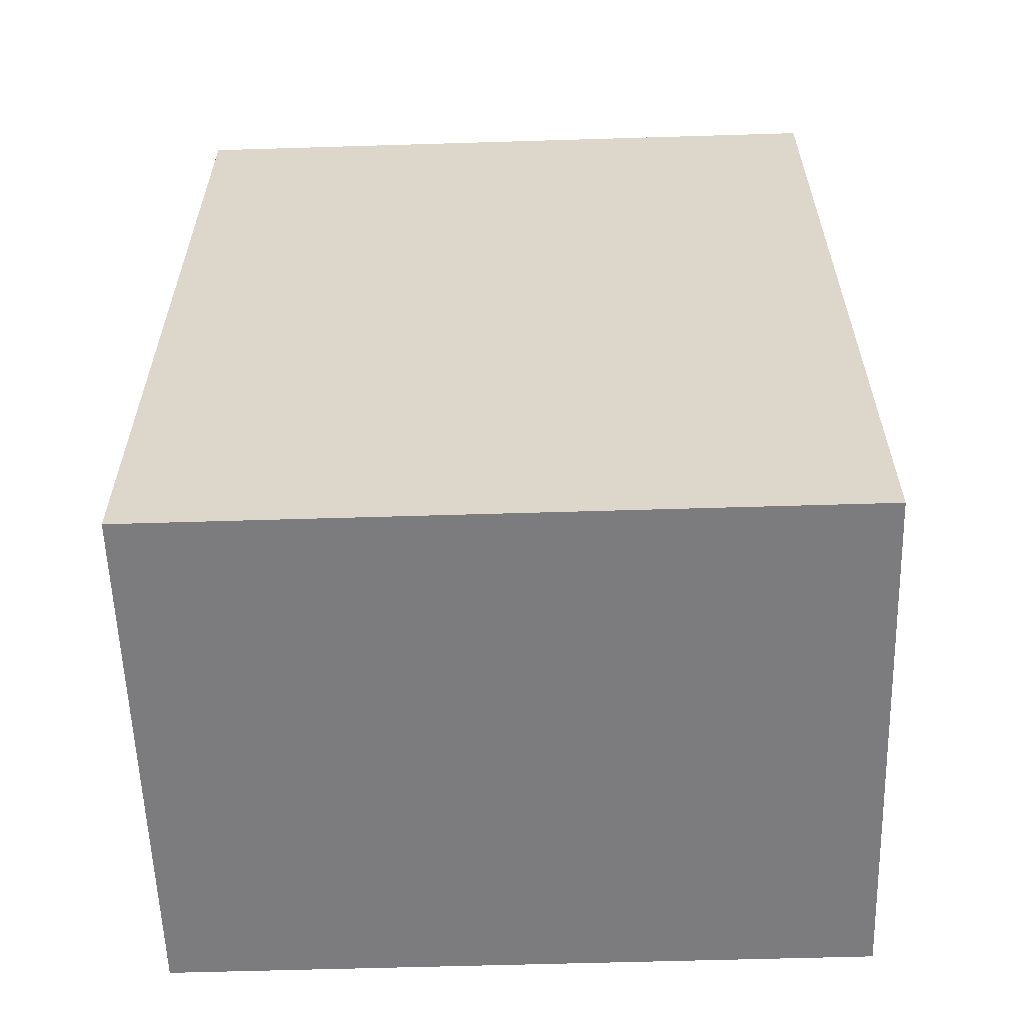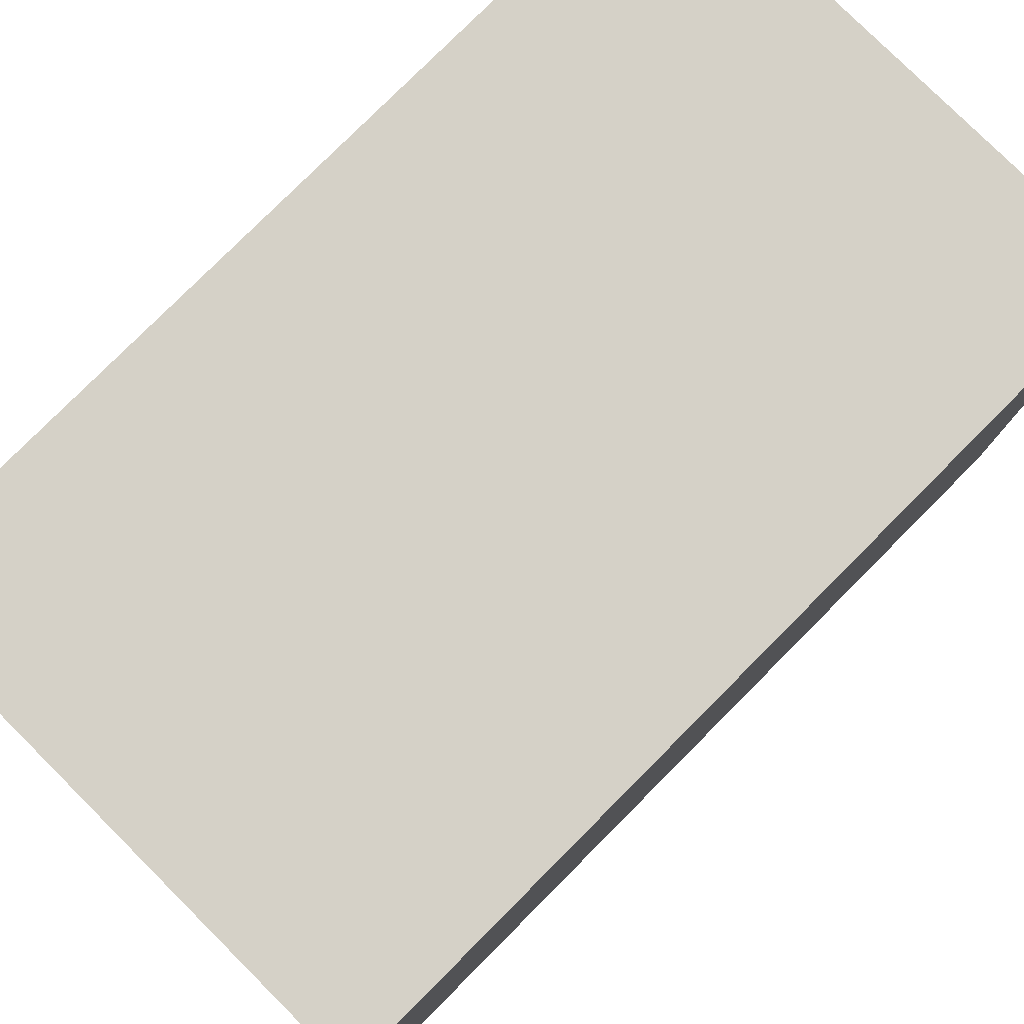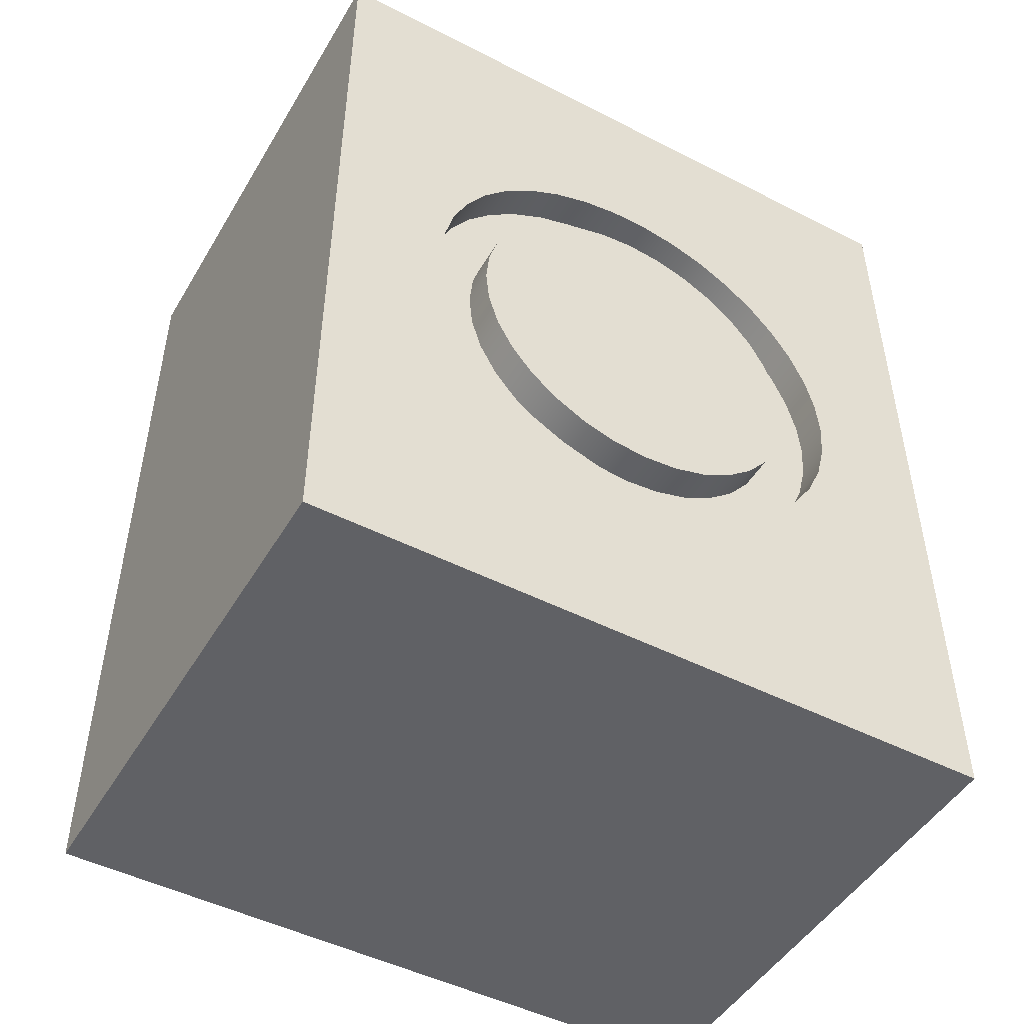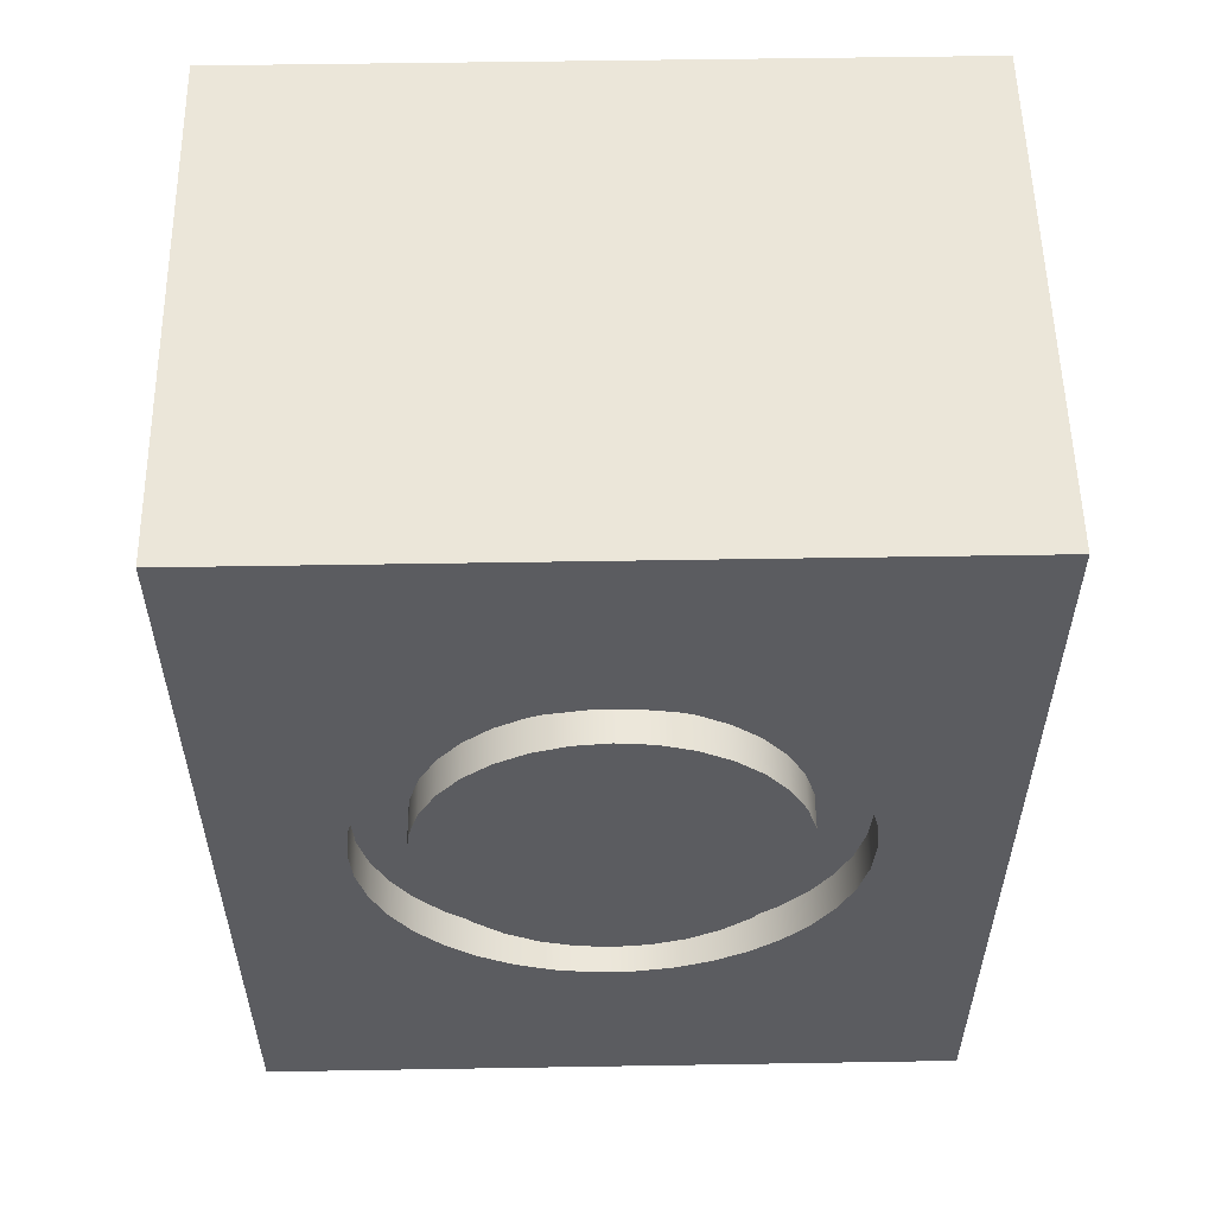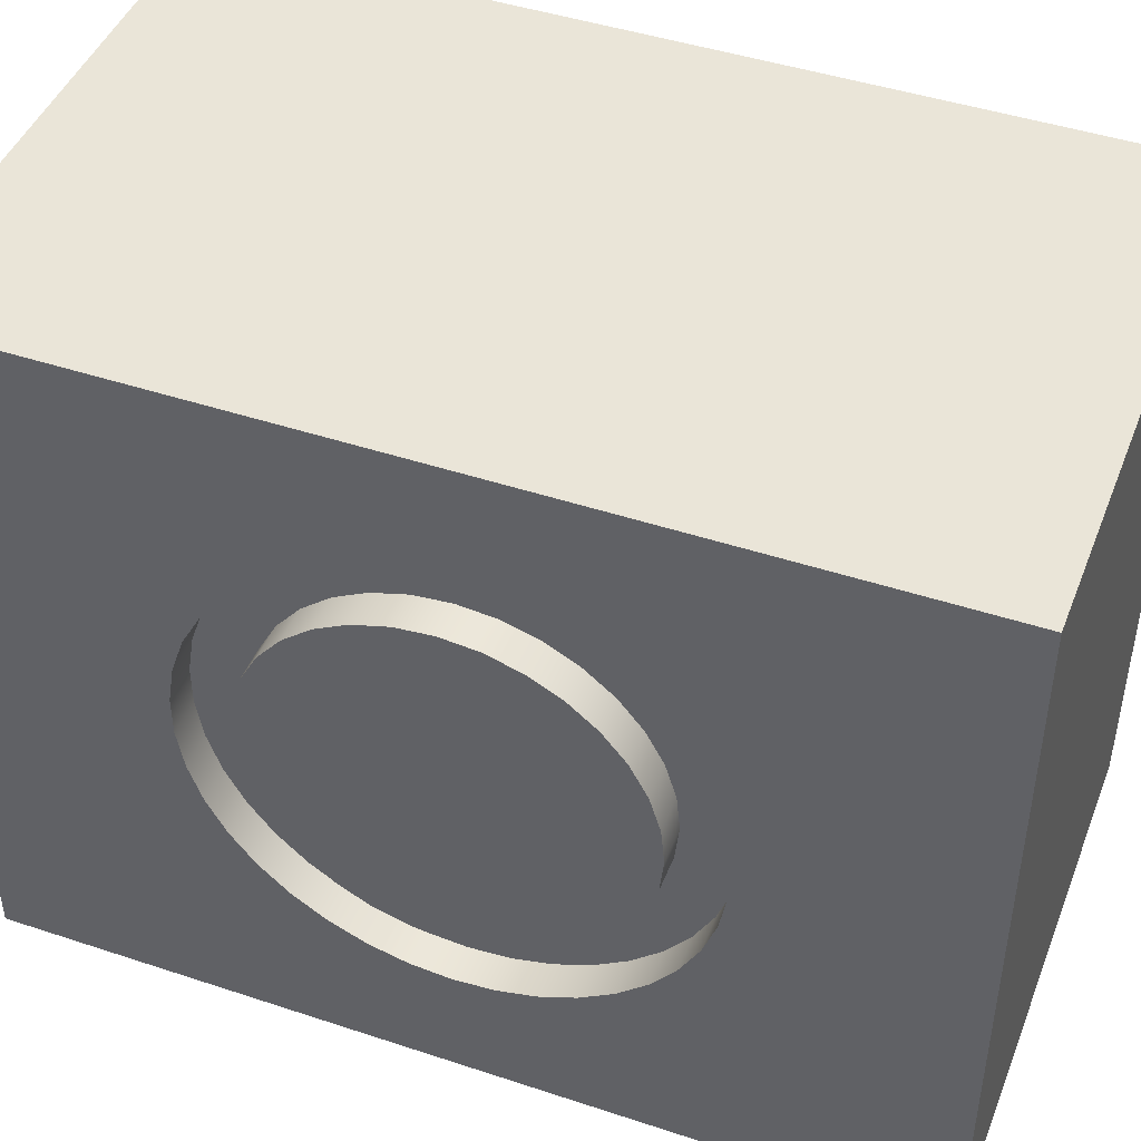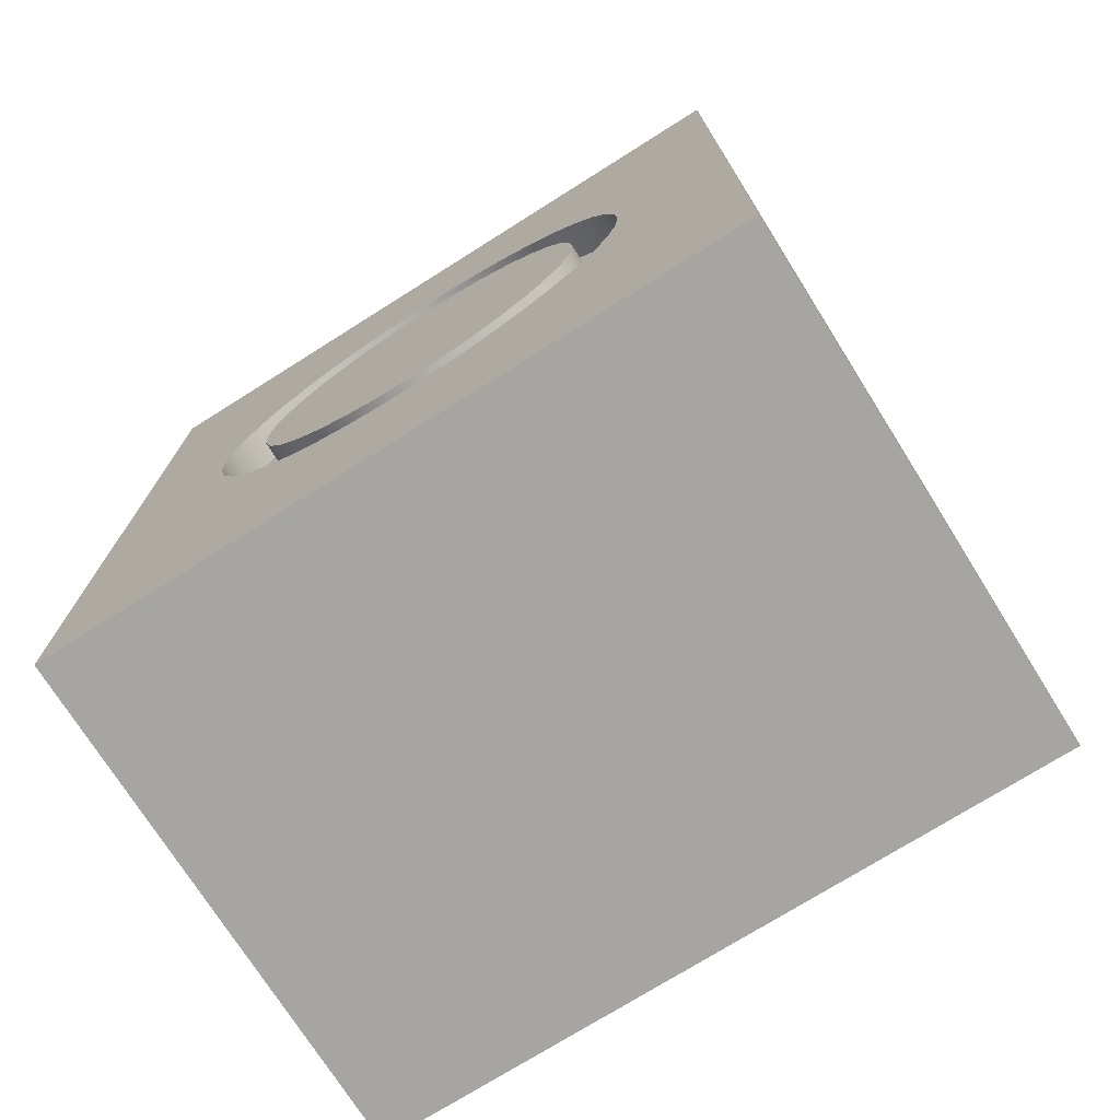
<metadata>
{"format":"obj","ext":"obj","renderer":"f3d","projection":"perspective","resolution":1024,"background":"white","views":[{"elev":-58.9,"azim":-88.2,"up":"+Z"},{"elev":79.3,"azim":-135.1,"up":"+Y"},{"elev":-48.3,"azim":60.3,"up":"+Z"},{"elev":55.2,"azim":89.0,"up":"+Z"},{"elev":45.4,"azim":110.9,"up":"+Y"},{"elev":-73.9,"azim":122.2,"up":"+Z"}]}
</metadata>
<code>
v  -15 20 0
v  -15 20 0
v  -15 20 0
v  -15 -20 0
v  -15 -20 0
v  -15 -20 0
v  15 -20 0
v  15 -20 0
v  15 -20 0
v  15 20 0
v  15 20 0
v  15 20 0
v  -15 20 50
v  -15 20 50
v  -15 20 50
v  15 20 50
v  15 20 50
v  15 20 50
v  15 -20 50
v  15 -20 50
v  15 -20 50
v  -15 -20 50
v  -15 -20 50
v  -15 -20 50
v  15 13.23 25.23
v  15 13.23 25.23
v  15 13.23 25.23
v  15 13.05 27.41
v  15 13.05 27.41
v  15 12.51 29.53
v  15 12.51 29.53
v  15 11.63 31.53
v  15 11.63 31.53
v  15 10.44 33.36
v  15 10.44 33.36
v  15 8.96 34.96
v  15 8.96 34.96
v  15 7.236 36.31
v  15 7.236 36.31
v  15 5.314 37.35
v  15 5.314 37.35
v  15 3.248 38.06
v  15 3.248 38.06
v  15 1.092 38.42
v  15 1.092 38.42
v  15 -1.092 38.42
v  15 -1.092 38.42
v  15 -3.248 38.06
v  15 -3.248 38.06
v  15 -5.314 37.35
v  15 -5.314 37.35
v  15 -7.236 36.31
v  15 -7.236 36.31
v  15 -8.96 34.96
v  15 -8.96 34.96
v  15 -10.44 33.36
v  15 -10.44 33.36
v  15 -11.63 31.53
v  15 -11.63 31.53
v  15 -12.51 29.53
v  15 -12.51 29.53
v  15 -13.05 27.41
v  15 -13.05 27.41
v  15 -13.23 25.23
v  15 -13.23 25.23
v  15 -13.23 25.23
v  15 -13.05 23.06
v  15 -13.05 23.06
v  15 -12.51 20.94
v  15 -12.51 20.94
v  15 -11.63 18.94
v  15 -11.63 18.94
v  15 -10.44 17.11
v  15 -10.44 17.11
v  15 -8.96 15.5
v  15 -8.96 15.5
v  15 -7.236 14.16
v  15 -7.236 14.16
v  15 -5.314 13.12
v  15 -5.314 13.12
v  15 -3.248 12.41
v  15 -3.248 12.41
v  15 -1.092 12.05
v  15 -1.092 12.05
v  15 1.092 12.05
v  15 1.092 12.05
v  15 3.248 12.41
v  15 3.248 12.41
v  15 5.314 13.12
v  15 5.314 13.12
v  15 7.236 14.16
v  15 7.236 14.16
v  15 8.96 15.5
v  15 8.96 15.5
v  15 10.44 17.11
v  15 10.44 17.11
v  15 11.63 18.94
v  15 11.63 18.94
v  15 12.51 20.94
v  15 12.51 20.94
v  15 13.05 23.06
v  15 13.05 23.06
v  15 -10.26 25.23
v  15 -10.26 25.23
v  15 -10.26 25.23
v  15 -10.07 27.23
v  15 -10.07 27.23
v  15 -9.483 29.16
v  15 -9.483 29.16
v  15 -8.534 30.93
v  15 -8.534 30.93
v  15 -7.257 32.49
v  15 -7.257 32.49
v  15 -5.702 33.77
v  15 -5.702 33.77
v  15 -3.928 34.71
v  15 -3.928 34.71
v  15 -2.003 35.3
v  15 -2.003 35.3
v  15 0 35.5
v  15 0 35.5
v  15 2.003 35.3
v  15 2.003 35.3
v  15 3.928 34.71
v  15 3.928 34.71
v  15 5.702 33.77
v  15 5.702 33.77
v  15 7.257 32.49
v  15 7.257 32.49
v  15 8.534 30.93
v  15 8.534 30.93
v  15 9.483 29.16
v  15 9.483 29.16
v  15 10.07 27.23
v  15 10.07 27.23
v  15 10.26 25.23
v  15 10.26 25.23
v  15 10.26 25.23
v  15 10.07 23.23
v  15 10.07 23.23
v  15 9.483 21.3
v  15 9.483 21.3
v  15 8.534 19.53
v  15 8.534 19.53
v  15 7.257 17.97
v  15 7.257 17.97
v  15 5.702 16.7
v  15 5.702 16.7
v  15 3.928 15.75
v  15 3.928 15.75
v  15 2.003 15.17
v  15 2.003 15.17
v  15 -0 14.97
v  15 -0 14.97
v  15 -2.003 15.17
v  15 -2.003 15.17
v  15 -3.928 15.75
v  15 -3.928 15.75
v  15 -5.702 16.7
v  15 -5.702 16.7
v  15 -7.257 17.97
v  15 -7.257 17.97
v  15 -8.534 19.53
v  15 -8.534 19.53
v  15 -9.483 21.3
v  15 -9.483 21.3
v  15 -10.07 23.23
v  15 -10.07 23.23
v  13 13.23 25.23
v  13 13.23 25.23
v  13 13.23 25.23
v  13 13.05 23.05
v  13 13.05 23.05
v  13 12.51 20.94
v  13 12.51 20.94
v  13 11.63 18.94
v  13 11.63 18.94
v  13 10.44 17.11
v  13 10.44 17.11
v  13 8.959 15.5
v  13 8.959 15.5
v  13 7.235 14.16
v  13 7.235 14.16
v  13 5.314 13.12
v  13 5.314 13.12
v  13 3.247 12.41
v  13 3.247 12.41
v  13 1.092 12.05
v  13 1.092 12.05
v  13 -1.092 12.05
v  13 -1.092 12.05
v  13 -3.247 12.41
v  13 -3.247 12.41
v  13 -5.314 13.12
v  13 -5.314 13.12
v  13 -7.235 14.16
v  13 -7.235 14.16
v  13 -8.959 15.5
v  13 -8.959 15.5
v  13 -10.44 17.11
v  13 -10.44 17.11
v  13 -11.63 18.94
v  13 -11.63 18.94
v  13 -12.51 20.94
v  13 -12.51 20.94
v  13 -13.05 23.05
v  13 -13.05 23.05
v  13 -13.23 25.23
v  13 -13.23 25.23
v  13 -13.23 25.23
v  13 -13.05 27.41
v  13 -13.05 27.41
v  13 -12.51 29.53
v  13 -12.51 29.53
v  13 -11.63 31.53
v  13 -11.63 31.53
v  13 -10.44 33.36
v  13 -10.44 33.36
v  13 -8.959 34.96
v  13 -8.959 34.96
v  13 -7.235 36.31
v  13 -7.235 36.31
v  13 -5.314 37.35
v  13 -5.314 37.35
v  13 -3.247 38.06
v  13 -3.247 38.06
v  13 -1.092 38.42
v  13 -1.092 38.42
v  13 1.092 38.42
v  13 1.092 38.42
v  13 3.247 38.06
v  13 3.247 38.06
v  13 5.314 37.35
v  13 5.314 37.35
v  13 7.235 36.31
v  13 7.235 36.31
v  13 8.959 34.96
v  13 8.959 34.96
v  13 10.44 33.36
v  13 10.44 33.36
v  13 11.63 31.53
v  13 11.63 31.53
v  13 12.51 29.53
v  13 12.51 29.53
v  13 13.05 27.41
v  13 13.05 27.41
v  13 10.26 25.23
v  13 10.26 25.23
v  13 10.26 25.23
v  13 10.07 27.23
v  13 10.07 27.23
v  13 9.483 29.16
v  13 9.483 29.16
v  13 8.534 30.93
v  13 8.534 30.93
v  13 7.257 32.49
v  13 7.257 32.49
v  13 5.702 33.77
v  13 5.702 33.77
v  13 3.927 34.71
v  13 3.927 34.71
v  13 2.002 35.3
v  13 2.002 35.3
v  13 0 35.5
v  13 0 35.5
v  13 -2.002 35.3
v  13 -2.002 35.3
v  13 -3.927 34.71
v  13 -3.927 34.71
v  13 -5.702 33.77
v  13 -5.702 33.77
v  13 -7.257 32.49
v  13 -7.257 32.49
v  13 -8.534 30.93
v  13 -8.534 30.93
v  13 -9.483 29.16
v  13 -9.483 29.16
v  13 -10.07 27.23
v  13 -10.07 27.23
v  13 -10.26 25.23
v  13 -10.26 25.23
v  13 -10.26 25.23
v  13 -10.07 23.23
v  13 -10.07 23.23
v  13 -9.483 21.31
v  13 -9.483 21.31
v  13 -8.534 19.53
v  13 -8.534 19.53
v  13 -7.257 17.97
v  13 -7.257 17.97
v  13 -5.702 16.7
v  13 -5.702 16.7
v  13 -3.927 15.75
v  13 -3.927 15.75
v  13 -2.002 15.17
v  13 -2.002 15.17
v  13 -0 14.97
v  13 -0 14.97
v  13 2.002 15.17
v  13 2.002 15.17
v  13 3.927 15.75
v  13 3.927 15.75
v  13 5.702 16.7
v  13 5.702 16.7
v  13 7.257 17.97
v  13 7.257 17.97
v  13 8.534 19.53
v  13 8.534 19.53
v  13 9.483 21.31
v  13 9.483 21.31
v  13 10.07 23.23
v  13 10.07 23.23
g 0
g 1
f 7 4 1
f 23 2 5
f 10 7 1
f 15 12 3
f 23 14 2
f 20 6 8
f 24 6 20
f 89 9 11
f 21 9 62
f 62 60 21
f 64 62 9
f 67 64 9
f 69 67 9
f 71 69 9
f 73 71 9
f 75 73 9
f 77 75 9
f 79 77 9
f 81 79 9
f 83 81 9
f 85 83 9
f 87 85 9
f 89 87 9
f 18 12 15
f 99 11 17
f 91 89 11
f 93 91 11
f 95 93 11
f 97 95 11
f 99 97 11
f 22 16 13
f 22 19 16
f 50 17 21
f 28 25 17
f 101 17 25
f 30 28 17
f 32 30 17
f 34 32 17
f 36 34 17
f 38 36 17
f 40 38 17
f 42 40 17
f 44 42 17
f 46 44 17
f 48 46 17
f 50 48 17
f 101 99 17
f 52 50 21
f 54 52 21
f 56 54 21
f 58 56 21
f 60 58 21
f 170 26 29
f 173 102 27
f 173 27 171
f 246 29 31
f 246 170 29
f 244 31 33
f 246 31 244
f 242 33 35
f 244 33 242
f 240 35 37
f 242 35 240
f 238 37 39
f 240 37 238
f 236 39 41
f 238 39 236
f 234 41 43
f 236 41 234
f 232 43 45
f 234 43 232
f 230 45 47
f 232 45 230
f 228 47 49
f 230 47 228
f 226 49 51
f 228 49 226
f 224 51 53
f 226 51 224
f 222 53 55
f 224 53 222
f 220 55 57
f 222 55 220
f 218 57 59
f 220 57 218
f 216 59 61
f 218 59 216
f 214 61 63
f 216 61 214
f 212 63 65
f 214 63 212
f 210 66 68
f 212 65 209
f 207 68 70
f 210 68 207
f 205 70 72
f 207 70 205
f 203 72 74
f 205 72 203
f 201 74 76
f 203 74 201
f 199 76 78
f 201 76 199
f 197 78 80
f 199 78 197
f 195 80 82
f 197 80 195
f 193 82 84
f 195 82 193
f 191 84 86
f 193 84 191
f 189 86 88
f 191 86 189
f 187 88 90
f 189 88 187
f 185 90 92
f 187 90 185
f 183 92 94
f 185 92 183
f 181 94 96
f 183 94 181
f 179 96 98
f 181 96 179
f 177 98 100
f 179 98 177
f 175 100 102
f 177 100 175
f 175 102 173
f 134 106 103
f 282 105 107
f 136 134 103
f 167 136 103
f 284 168 104
f 284 104 281
f 132 108 106
f 279 107 109
f 134 132 106
f 282 107 279
f 130 110 108
f 277 109 111
f 132 130 108
f 279 109 277
f 128 112 110
f 275 111 113
f 130 128 110
f 277 111 275
f 126 114 112
f 273 113 115
f 128 126 112
f 275 113 273
f 124 116 114
f 271 115 117
f 126 124 114
f 273 115 271
f 122 118 116
f 269 117 119
f 124 122 116
f 271 117 269
f 122 120 118
f 267 119 121
f 269 119 267
f 265 121 123
f 267 121 265
f 263 123 125
f 265 123 263
f 261 125 127
f 263 125 261
f 259 127 129
f 261 127 259
f 257 129 131
f 259 129 257
f 255 131 133
f 257 131 255
f 253 133 135
f 255 133 253
f 251 135 138
f 253 135 251
f 167 139 136
f 248 137 140
f 251 138 249
f 165 141 139
f 312 140 142
f 167 165 139
f 312 248 140
f 163 143 141
f 310 142 144
f 165 163 141
f 312 142 310
f 161 145 143
f 308 144 146
f 163 161 143
f 310 144 308
f 159 147 145
f 306 146 148
f 161 159 145
f 308 146 306
f 157 149 147
f 304 148 150
f 159 157 147
f 306 148 304
f 155 151 149
f 302 150 152
f 157 155 149
f 304 150 302
f 155 153 151
f 300 152 154
f 302 152 300
f 298 154 156
f 300 154 298
f 296 156 158
f 298 156 296
f 294 158 160
f 296 158 294
f 292 160 162
f 294 160 292
f 290 162 164
f 292 162 290
f 288 164 166
f 290 164 288
f 286 166 168
f 288 166 286
f 286 168 284
f 311 172 169
f 247 169 245
f 311 169 247
f 309 174 172
f 311 309 172
f 307 176 174
f 309 307 174
f 305 178 176
f 307 305 176
f 301 180 178
f 303 301 178
f 305 303 178
f 196 182 180
f 297 196 180
f 299 297 180
f 301 299 180
f 194 184 182
f 196 194 182
f 192 186 184
f 194 192 184
f 190 188 186
f 192 190 186
f 295 198 196
f 297 295 196
f 291 200 198
f 293 291 198
f 295 293 198
f 289 202 200
f 291 289 200
f 287 204 202
f 289 287 202
f 285 206 204
f 287 285 204
f 280 208 206
f 283 280 206
f 285 283 206
f 278 211 208
f 280 278 208
f 276 213 211
f 278 276 211
f 274 215 213
f 276 274 213
f 272 217 215
f 274 272 215
f 268 219 217
f 270 268 217
f 272 270 217
f 235 221 219
f 264 235 219
f 266 264 219
f 268 266 219
f 233 223 221
f 235 233 221
f 231 225 223
f 233 231 223
f 229 227 225
f 231 229 225
f 262 237 235
f 264 262 235
f 258 239 237
f 260 258 237
f 262 260 237
f 256 241 239
f 258 256 239
f 254 243 241
f 256 254 241
f 252 245 243
f 254 252 243
f 250 247 245
f 252 250 245

</code>
